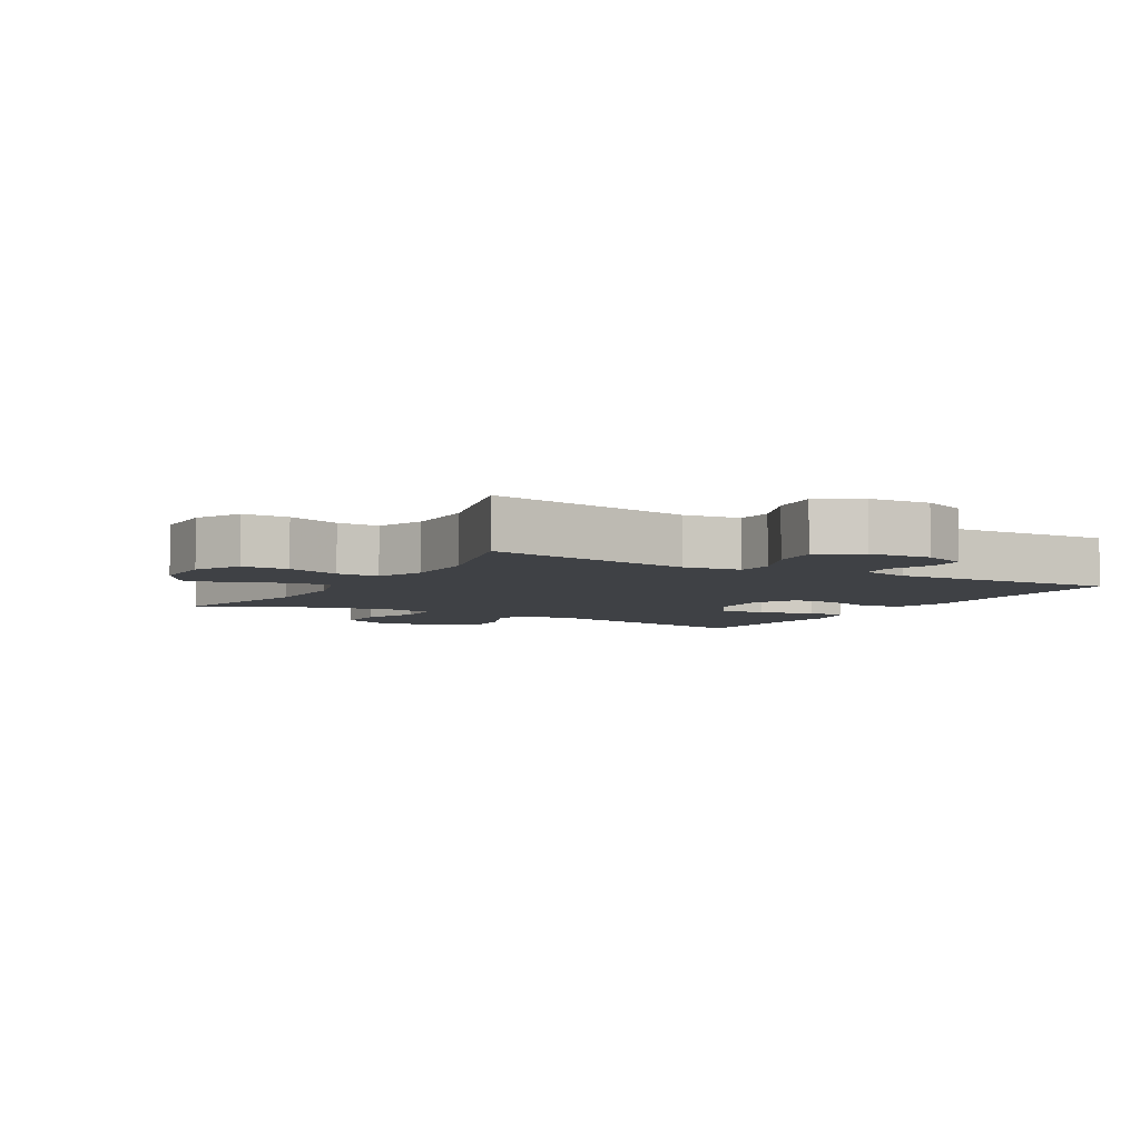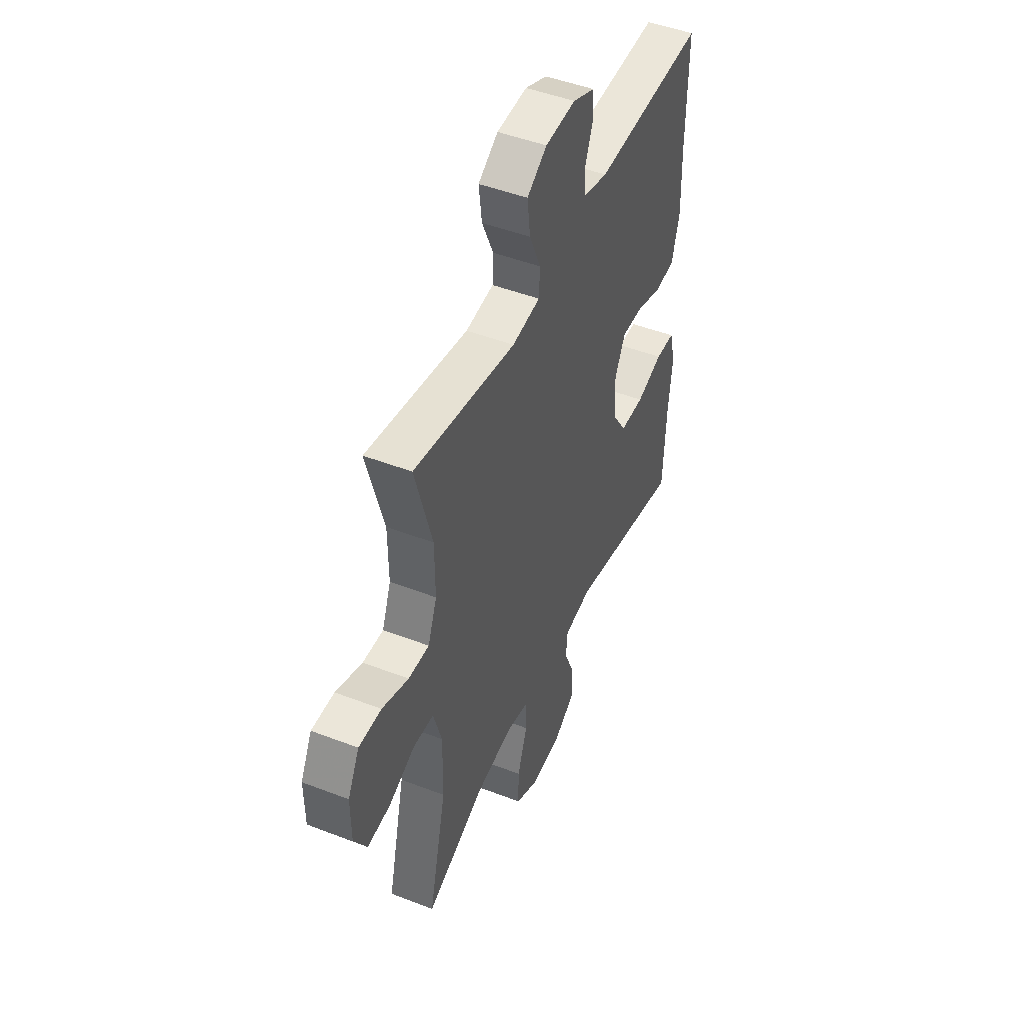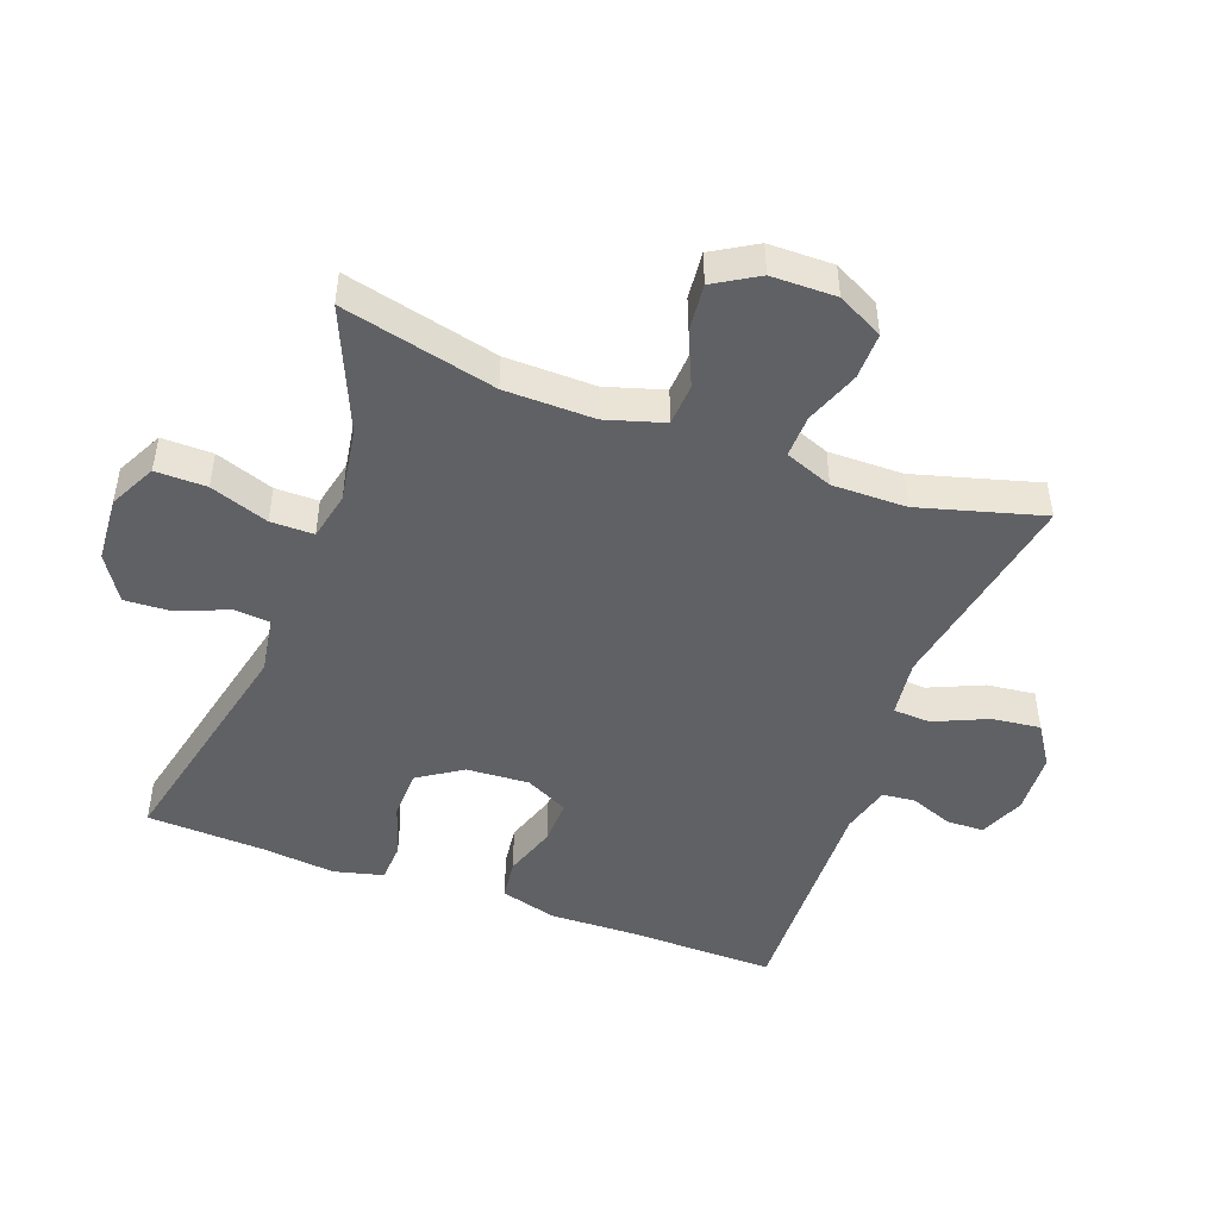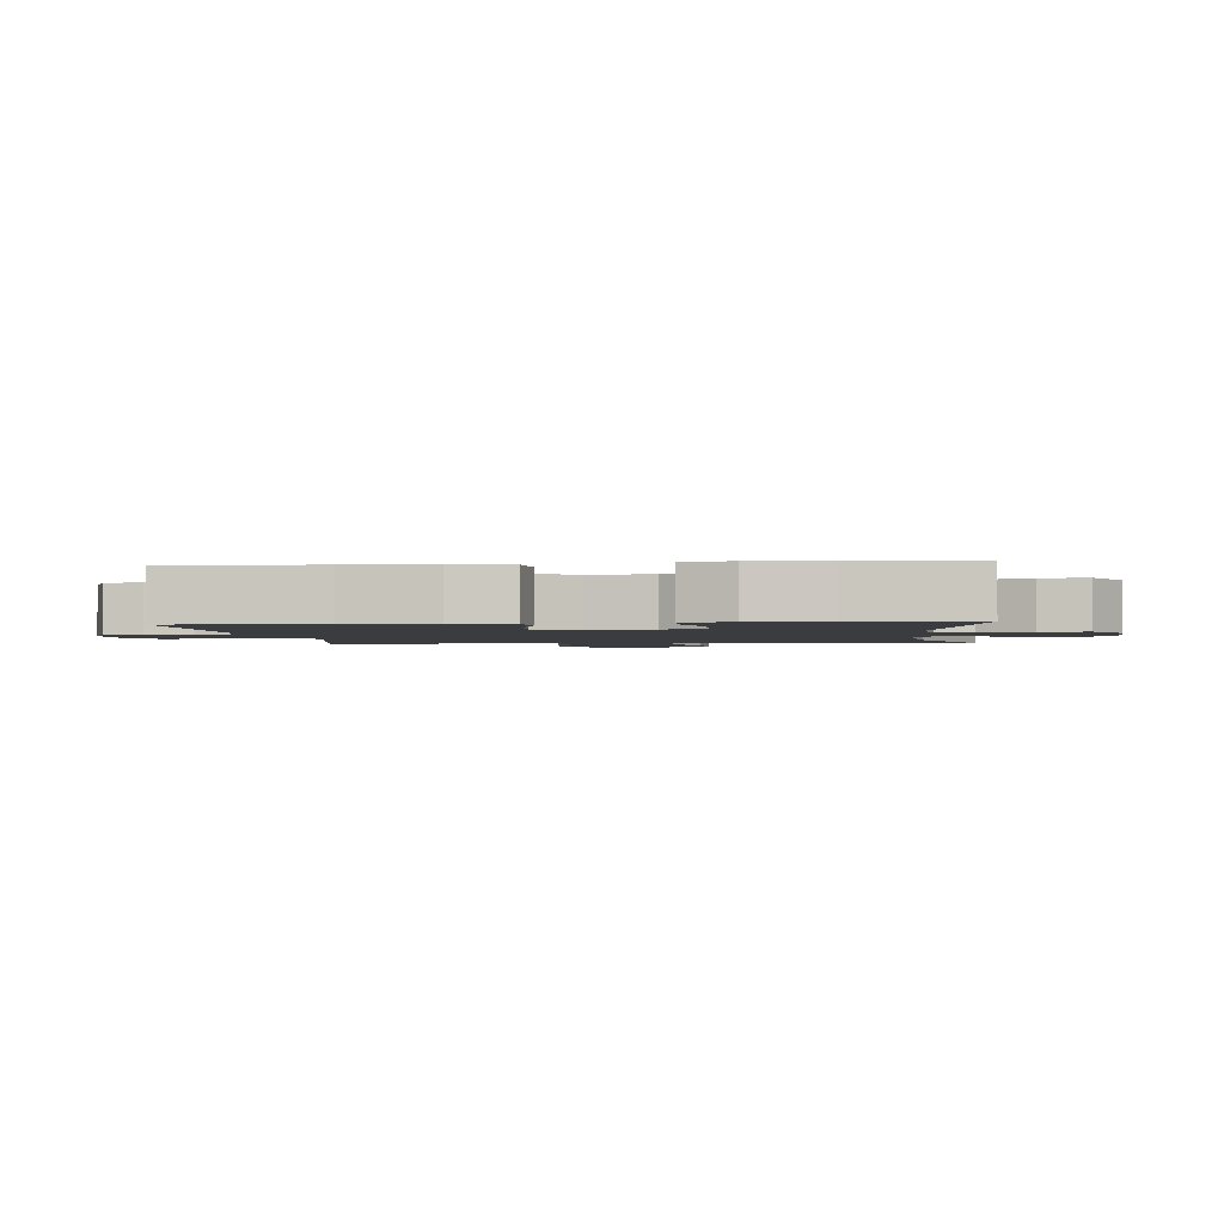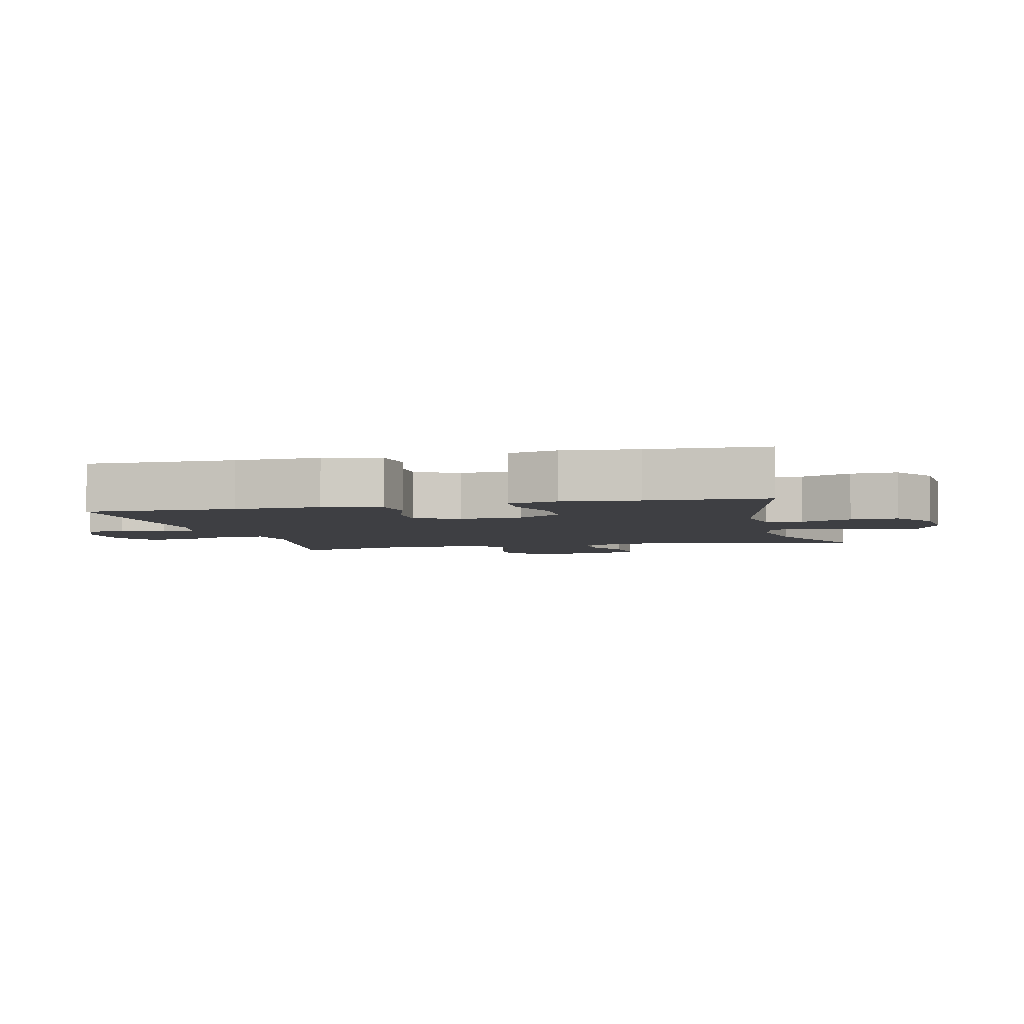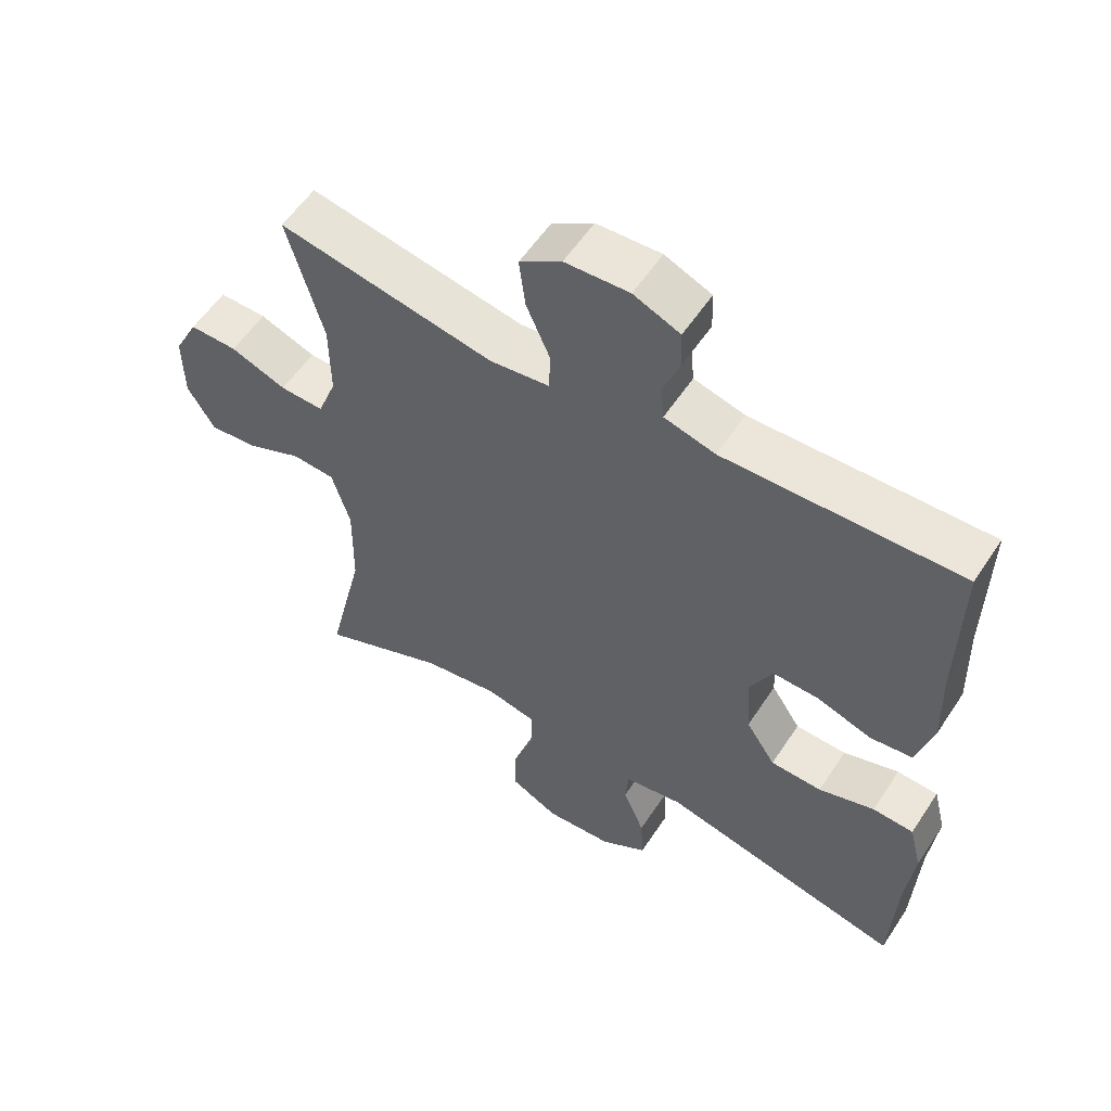
<metadata>
{"format":"obj","ext":"obj","renderer":"f3d","projection":"perspective","resolution":1024,"background":"white","views":[{"elev":-5.4,"azim":-30.0,"up":"+Y"},{"elev":47.6,"azim":-66.5,"up":"+Z"},{"elev":-47.5,"azim":-110.3,"up":"+Y"},{"elev":-2.1,"azim":96.5,"up":"+Y"},{"elev":-4.3,"azim":103.8,"up":"+Y"},{"elev":56.6,"azim":33.0,"up":"+Z"}]}
</metadata>
<code>
v -0.5 0.07 -0.5
v -0.445 0.07 -0.265
v -0.443 0.07 -0.128
v -0.47 0.07 -0.039
v -0.534 0.07 -0.035
v -0.616 0.07 -0.071
v -0.688 0.07 -0.078
v -0.728 0.07 -0.011
v -0.729 0.07 0.088
v -0.693 0.07 0.158
v -0.622 0.07 0.157
v -0.539 0.07 0.126
v -0.474 0.07 0.124
v -0.446 0.07 0.197
v -0.447 0.07 0.311
v -0.5 0.07 0.5
v -0.18 0.07 0.441
v -0.092 0.07 0.452
v -0.089 0.07 0.509
v -0.125 0.07 0.591
v -0.134 0.07 0.665
v -0.072 0.07 0.706
v 0.023 0.07 0.711
v 0.092 0.07 0.682
v 0.094 0.07 0.625
v 0.069 0.07 0.56
v 0.074 0.07 0.509
v 0.15 0.07 0.489
v 0.5 0.07 0.5
v 0.497 0.07 0.272
v 0.501 0.07 0.142
v 0.477 0.07 0.055
v 0.414 0.07 0.047
v 0.333 0.07 0.074
v 0.264 0.07 0.076
v 0.231 0.07 0.01
v 0.237 0.07 -0.086
v 0.281 0.07 -0.153
v 0.357 0.07 -0.155
v 0.44 0.07 -0.128
v 0.501 0.07 -0.131
v 0.52 0.07 -0.206
v 0.508 0.07 -0.32
v 0.5 0.07 -0.5
v 0.138 0.07 -0.418
v 0.051 0.07 -0.432
v 0.046 0.07 -0.487
v 0.078 0.07 -0.564
v 0.082 0.07 -0.636
v 0.013 0.07 -0.68
v -0.087 0.07 -0.687
v -0.158 0.07 -0.651
v -0.157 0.07 -0.573
v -0.126 0.07 -0.484
v -0.126 0.07 -0.418
v -0.199 0.07 -0.402
v -0.313 0.07 -0.42
v -0.5 0 -0.5
v -0.445 0 -0.265
v -0.443 0 -0.128
v -0.47 0 -0.039
v -0.534 0 -0.035
v -0.616 0 -0.071
v -0.688 0 -0.078
v -0.728 0 -0.011
v -0.729 0 0.088
v -0.693 0 0.158
v -0.622 0 0.157
v -0.539 0 0.126
v -0.474 0 0.124
v -0.446 0 0.197
v -0.447 0 0.311
v -0.5 0 0.5
v -0.18 0 0.441
v -0.092 0 0.452
v -0.089 0 0.509
v -0.125 0 0.591
v -0.134 0 0.665
v -0.072 0 0.706
v 0.023 0 0.711
v 0.092 0 0.682
v 0.094 0 0.625
v 0.069 0 0.56
v 0.074 0 0.509
v 0.15 0 0.489
v 0.5 0 0.5
v 0.497 0 0.272
v 0.501 0 0.142
v 0.477 0 0.055
v 0.414 0 0.047
v 0.333 0 0.074
v 0.264 0 0.076
v 0.231 0 0.01
v 0.237 0 -0.086
v 0.281 0 -0.153
v 0.357 0 -0.155
v 0.44 0 -0.128
v 0.501 0 -0.131
v 0.52 0 -0.206
v 0.508 0 -0.32
v 0.5 0 -0.5
v 0.138 0 -0.418
v 0.051 0 -0.432
v 0.046 0 -0.487
v 0.078 0 -0.564
v 0.082 0 -0.636
v 0.013 0 -0.68
v -0.087 0 -0.687
v -0.158 0 -0.651
v -0.157 0 -0.573
v -0.126 0 -0.484
v -0.126 0 -0.418
v -0.199 0 -0.402
v -0.313 0 -0.42
f 52 53 54
f 51 52 54
f 50 51 54
f 49 50 54
f 48 49 54
f 47 48 54
f 46 47 54 55
f 45 46 55 56
f 43 44 45
f 43 45 56
f 42 43 56
f 41 42 56
f 40 41 56
f 39 40 56
f 32 33 34
f 31 32 34
f 30 31 34
f 30 34 35
f 29 30 35
f 28 29 35
f 27 28 35 36
f 24 25 26
f 23 24 26
f 22 23 26
f 21 22 26
f 20 21 26
f 19 20 26
f 18 19 26 27
f 15 16 17
f 14 15 17 18
f 27 36 37
f 18 27 37
f 14 18 37
f 13 14 37
f 10 11 12
f 9 10 12
f 8 9 12
f 7 8 12
f 6 7 12
f 5 6 12
f 57 1 2
f 56 57 2
f 39 56 2
f 38 39 2
f 4 5 12 13
f 13 37 38
f 4 13 38
f 3 4 38
f 2 3 38
f 111 110 109
f 111 109 108
f 111 108 107
f 111 107 106
f 111 106 105
f 111 105 104
f 112 111 104 103
f 113 112 103 102
f 102 101 100
f 113 102 100
f 113 100 99
f 113 99 98
f 113 98 97
f 113 97 96
f 91 90 89
f 91 89 88
f 91 88 87
f 92 91 87
f 92 87 86
f 92 86 85
f 93 92 85 84
f 83 82 81
f 83 81 80
f 83 80 79
f 83 79 78
f 83 78 77
f 83 77 76
f 84 83 76 75
f 74 73 72
f 75 74 72 71
f 94 93 84
f 94 84 75
f 94 75 71
f 94 71 70
f 69 68 67
f 69 67 66
f 69 66 65
f 69 65 64
f 69 64 63
f 69 63 62
f 59 58 114
f 59 114 113
f 59 113 96
f 59 96 95
f 70 69 62 61
f 95 94 70
f 95 70 61
f 95 61 60
f 95 60 59
f 1 58 59 2
f 2 59 60 3
f 3 60 61 4
f 4 61 62 5
f 5 62 63 6
f 6 63 64 7
f 7 64 65 8
f 8 65 66 9
f 9 66 67 10
f 10 67 68 11
f 11 68 69 12
f 12 69 70 13
f 13 70 71 14
f 14 71 72 15
f 15 72 73 16
f 16 73 74 17
f 17 74 75 18
f 18 75 76 19
f 19 76 77 20
f 20 77 78 21
f 21 78 79 22
f 22 79 80 23
f 23 80 81 24
f 24 81 82 25
f 25 82 83 26
f 26 83 84 27
f 27 84 85 28
f 28 85 86 29
f 29 86 87 30
f 30 87 88 31
f 31 88 89 32
f 32 89 90 33
f 33 90 91 34
f 34 91 92 35
f 35 92 93 36
f 36 93 94 37
f 37 94 95 38
f 38 95 96 39
f 39 96 97 40
f 40 97 98 41
f 41 98 99 42
f 42 99 100 43
f 43 100 101 44
f 44 101 102 45
f 45 102 103 46
f 46 103 104 47
f 47 104 105 48
f 48 105 106 49
f 49 106 107 50
f 50 107 108 51
f 51 108 109 52
f 52 109 110 53
f 53 110 111 54
f 54 111 112 55
f 55 112 113 56
f 56 113 114 57
f 57 114 58 1

</code>
